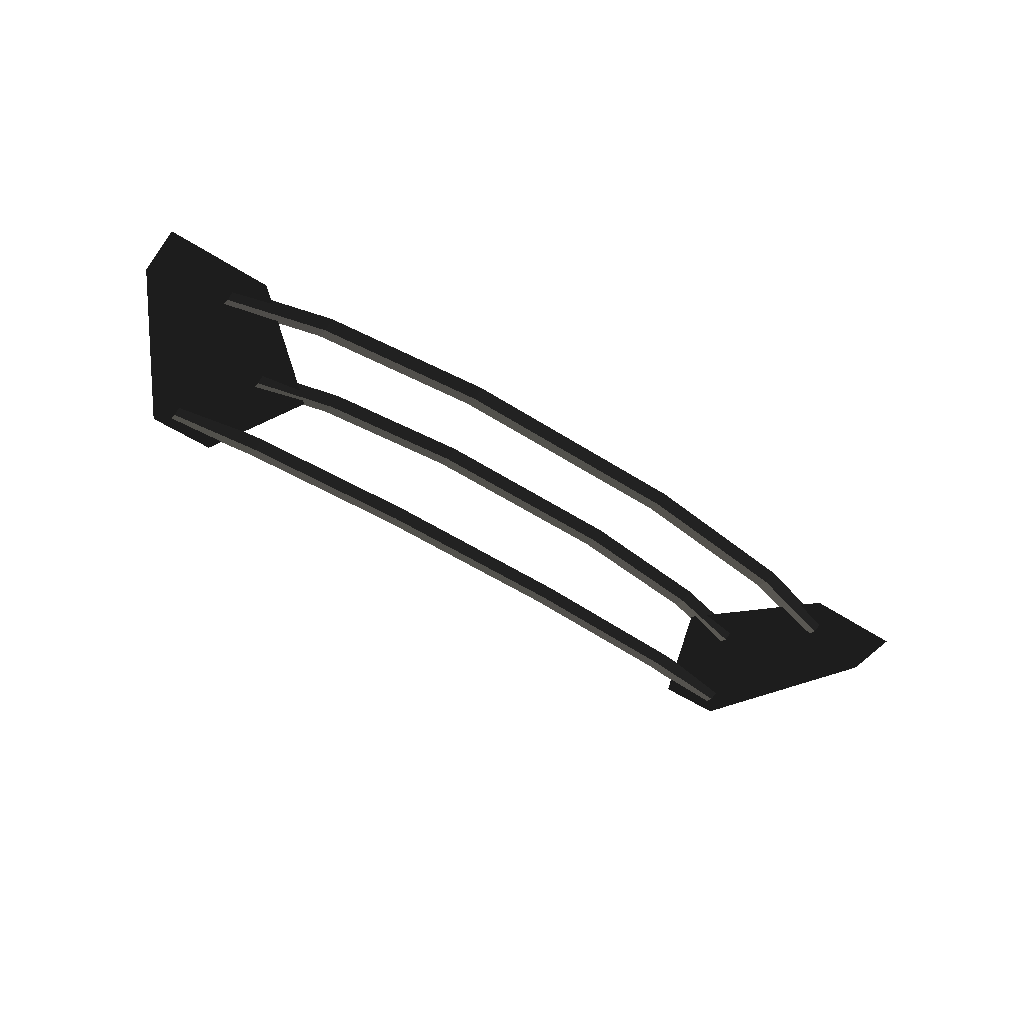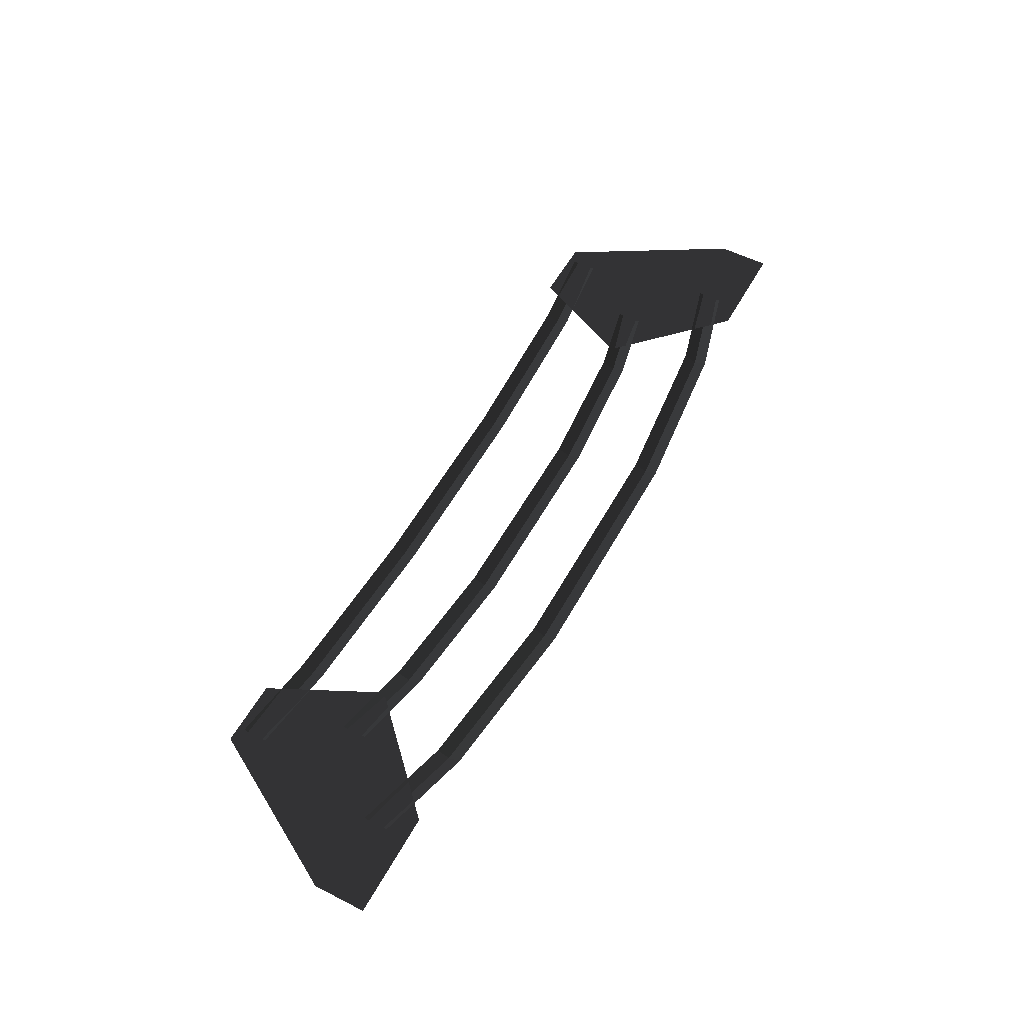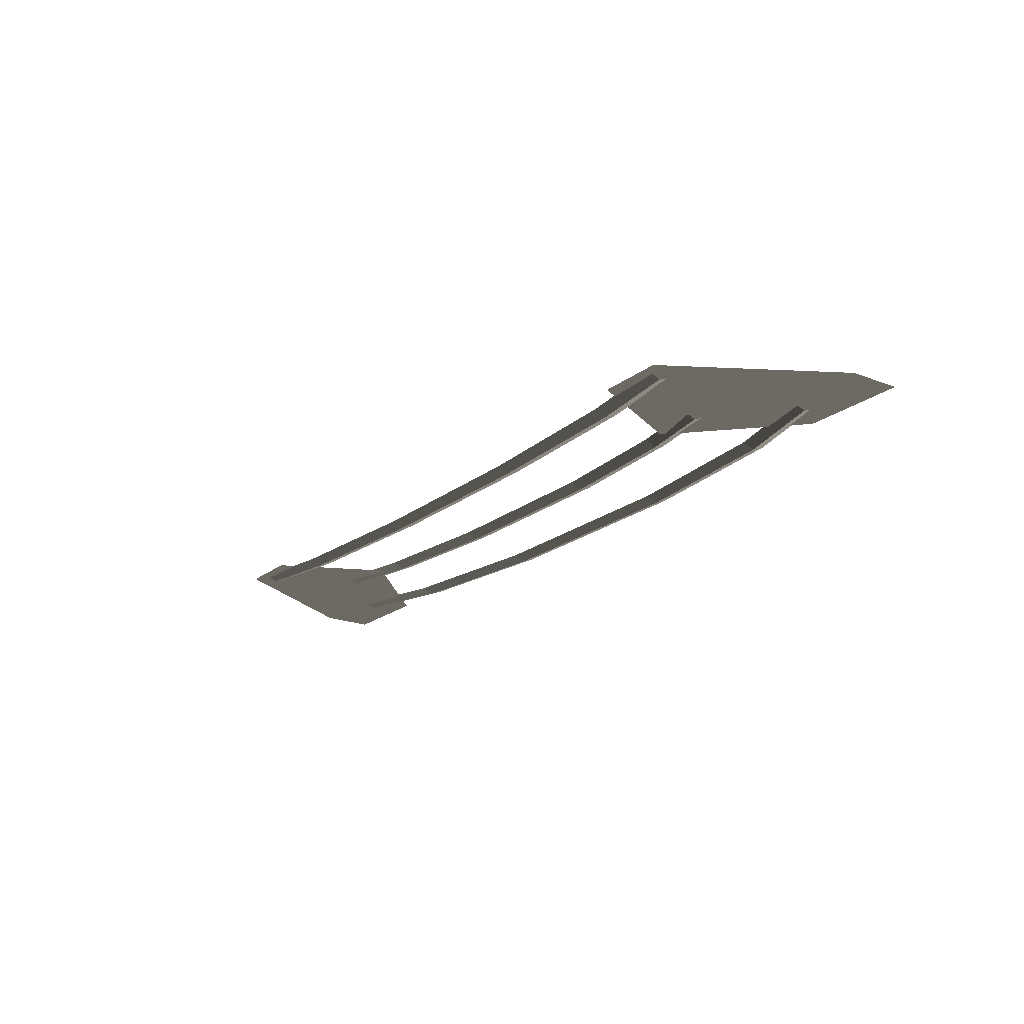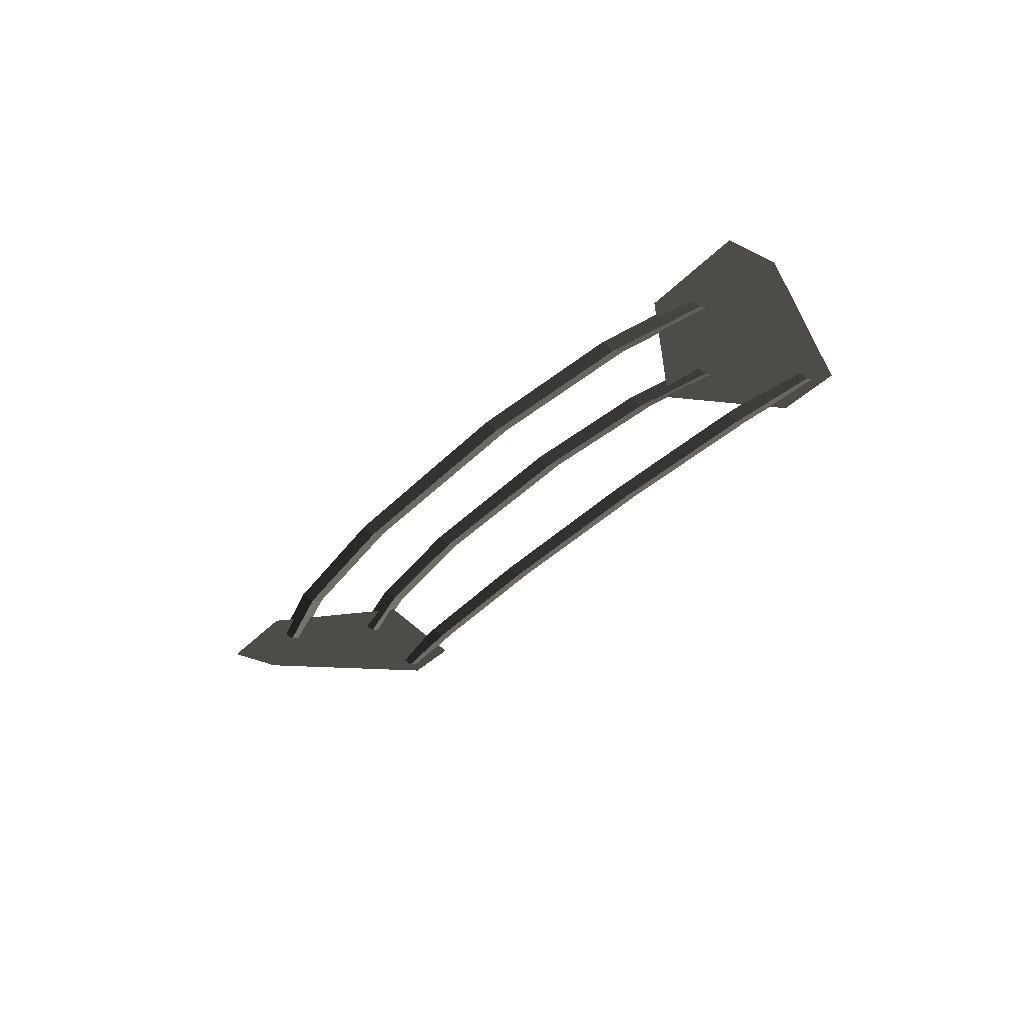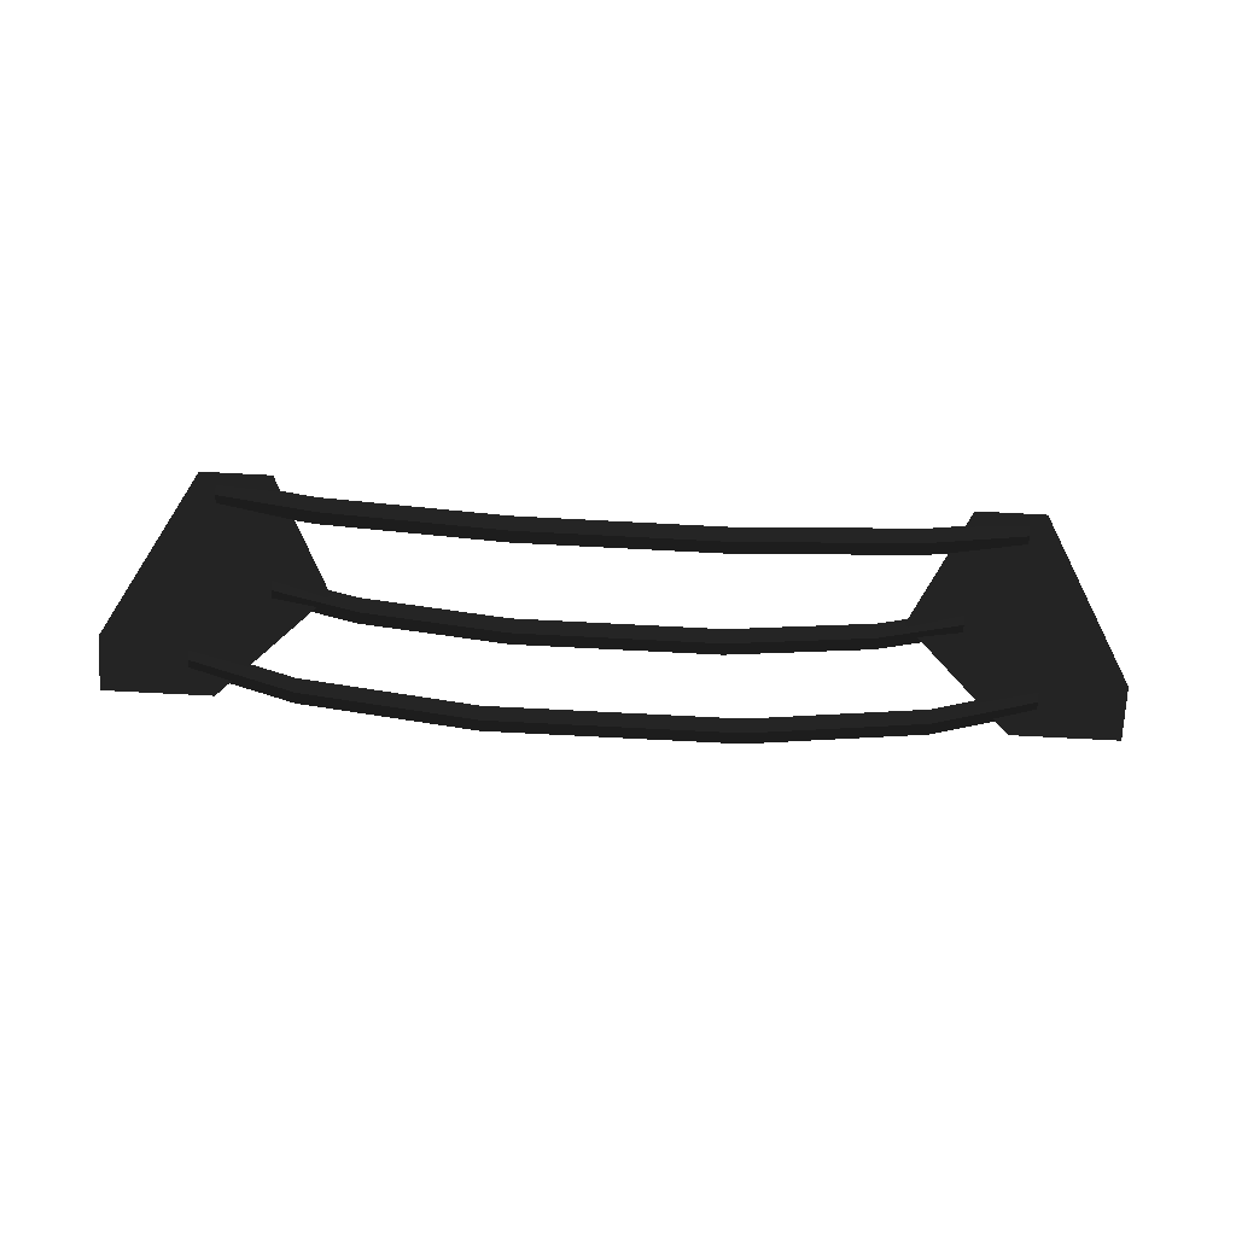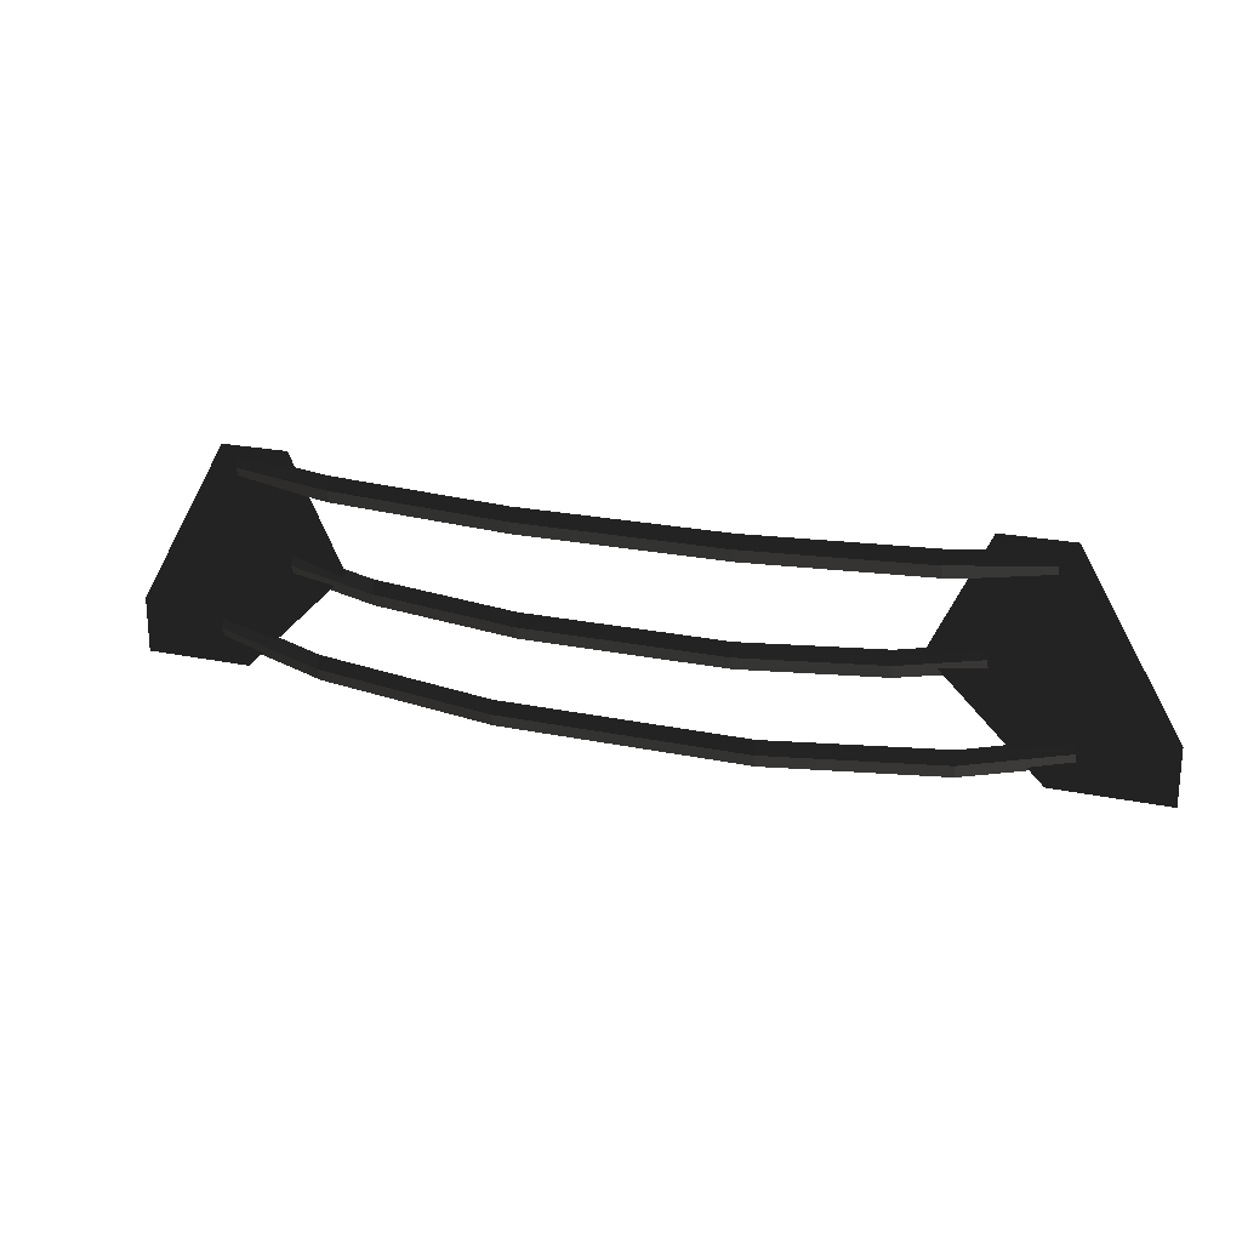
<metadata>
{"format":"obj","ext":"obj","renderer":"f3d","projection":"perspective","resolution":1024,"background":"white","views":[{"elev":-50.3,"azim":-35.6,"up":"+Z"},{"elev":54.8,"azim":-61.7,"up":"+Z"},{"elev":-20.2,"azim":-125.5,"up":"+Z"},{"elev":-32.7,"azim":55.2,"up":"+Z"},{"elev":-73.0,"azim":177.0,"up":"+Z"},{"elev":21.0,"azim":-159.1,"up":"+Y"}]}
</metadata>
<code>
v 3.308 2.812 -0.065
v 3.308 2.962 -0.005
v 4.41 2.94 -0.04
v 4.41 3.09 0.02
v 3.308 2.663 -0.005
v 4.41 2.79 0.02
v 1.217 2.719 -0.0775
v 1.217 2.569 -0.0175
v 3.308 2.962 -0.005
v 1.217 2.869 -0.0175
v -1.217 2.869 -0.0175
v -1.217 2.719 -0.0775
v -1.217 2.569 -0.0175
v 1.217 2.569 -0.0175
v -3.308 2.812 -0.065
v -3.308 2.663 -0.005
v -1.217 2.869 -0.0175
v -3.308 2.962 -0.005
v -4.41 3.09 0.02
v -4.41 2.94 -0.04
v -4.41 2.79 0.02
v -3.308 2.663 -0.005
v 2.85 1.691 -0.0175
v 2.85 1.841 0.0425
v 3.8 1.9 -0.04
v 3.8 2.05 0.02
v 2.85 1.541 0.0425
v 3.8 1.75 0.02
v 1.186 1.537 -0.0063
v 1.186 1.387 0.0537
v 2.85 1.841 0.0425
v 1.186 1.687 0.0537
v -1.186 1.687 0.0537
v -1.186 1.537 -0.0063
v -1.186 1.387 0.0537
v 1.186 1.387 0.0537
v -2.85 1.691 -0.0175
v -2.85 1.541 0.0425
v -1.186 1.687 0.0537
v -2.85 1.841 0.0425
v -3.8 2.05 0.02
v -3.8 1.9 -0.04
v -3.8 1.75 0.02
v -2.85 1.541 0.0425
v 3.536 0.735 -0.05
v 3.536 0.885 0.01
v 4.715 1.05 -0.04
v 4.715 1.2 0.02
v 3.536 0.585 0.01
v 4.715 0.9 0.02
v 1.471 0.5175 -0.055
v 1.471 0.3675 0.005
v 3.536 0.885 0.01
v 1.471 0.6675 0.005
v -1.471 0.6675 0.005
v -1.471 0.5175 -0.055
v -1.471 0.3675 0.005
v 1.471 0.3675 0.005
v -3.536 0.735 -0.05
v -3.536 0.585 0.01
v -1.471 0.6675 0.005
v -3.536 0.885 0.01
v -4.715 1.2 0.02
v -4.715 1.05 -0.04
v -4.715 0.9 0.02
v -3.536 0.585 0.01
v -4.43 0.6297 0
v -3.155 1.867 0
v -3.792 3.18 0
v -3.792 3.18 0
v -5.705 0.6297 0
v -4.43 3.18 0
v -5.705 1.267 0
v -4.589 3.18 0
v 5.705 0.6297 0
v 5.705 1.267 0
v 4.43 3.18 0
v 4.589 3.18 0
v 4.43 0.6297 0
v 3.792 3.18 0
v 3.155 1.867 0
v 3.155 1.867 0
g Group_001
f 1 2 4 3
f 1 3 6 5
f 1 5 8 7
f 1 7 10 9
f 10 7 12 11
f 12 7 14 13
f 12 13 16 15
f 12 15 18 17
f 18 15 20 19
f 20 15 22 21
g Group_002
f 23 24 26 25
f 23 25 28 27
f 23 27 30 29
f 23 29 32 31
f 32 29 34 33
f 34 29 36 35
f 34 35 38 37
f 34 37 40 39
f 40 37 42 41
f 42 37 44 43
g Group_003
f 45 46 48 47
f 45 47 50 49
f 45 49 52 51
f 45 51 54 53
f 54 51 56 55
f 56 51 58 57
f 56 57 60 59
f 56 59 62 61
f 62 59 64 63
f 64 59 66 65
g Group_004
f 67 68 69
f 67 69 72 71
f 71 72 74 73
g Group_005
f 75 76 78 77
f 75 77 80 79
f 79 80 81

</code>
